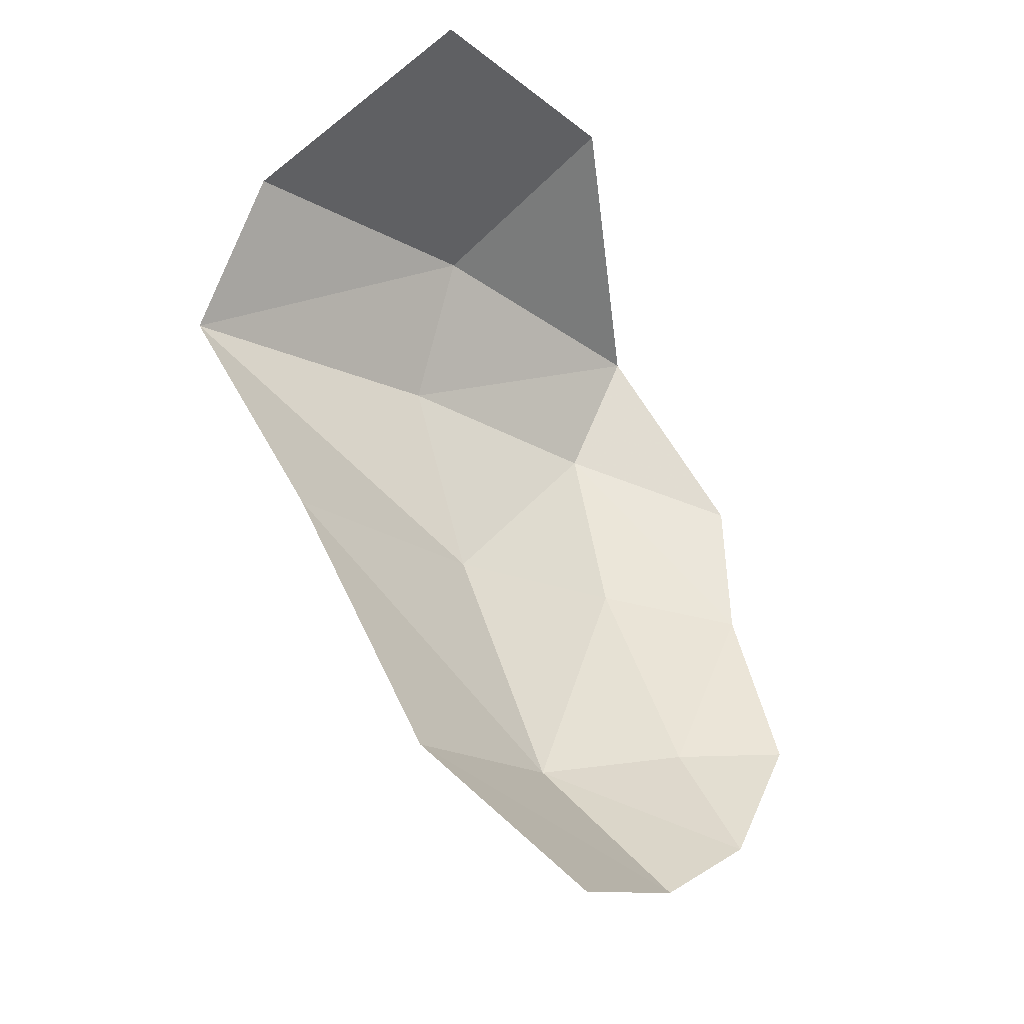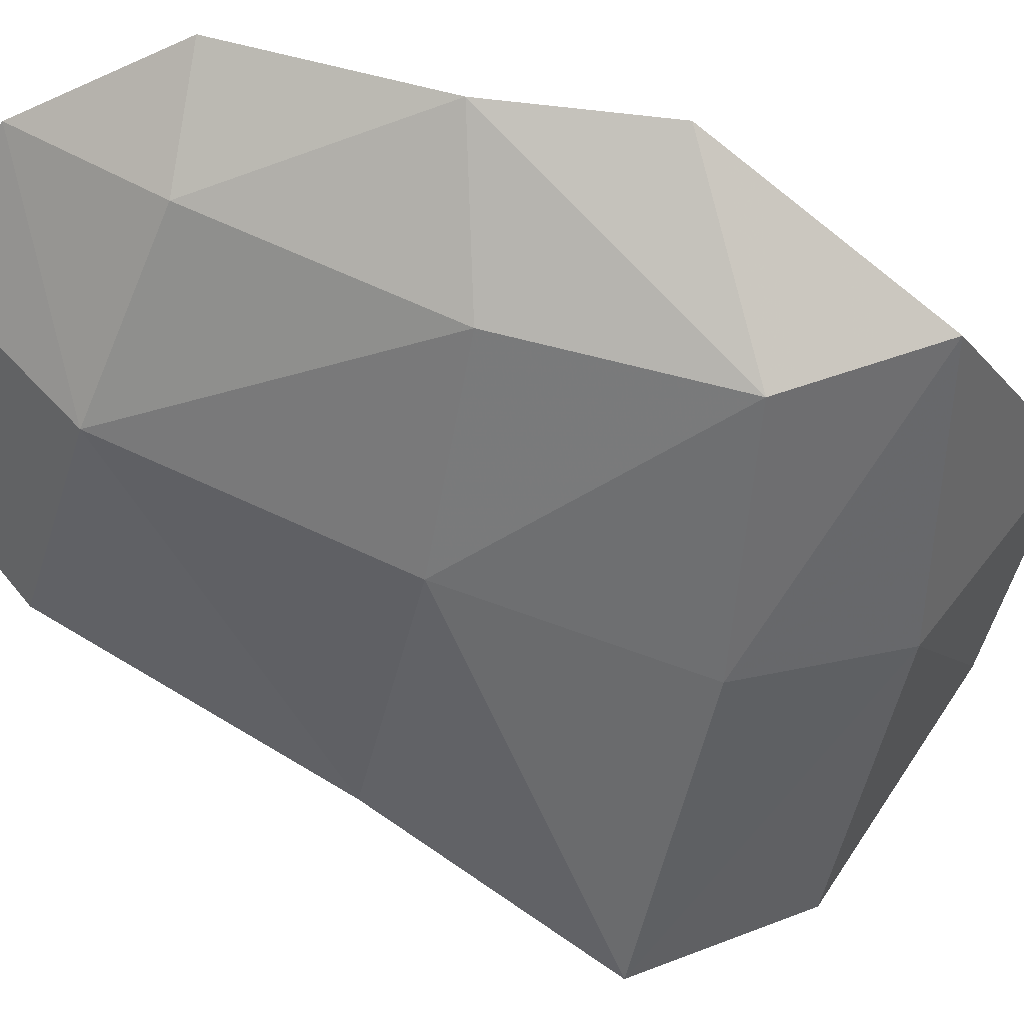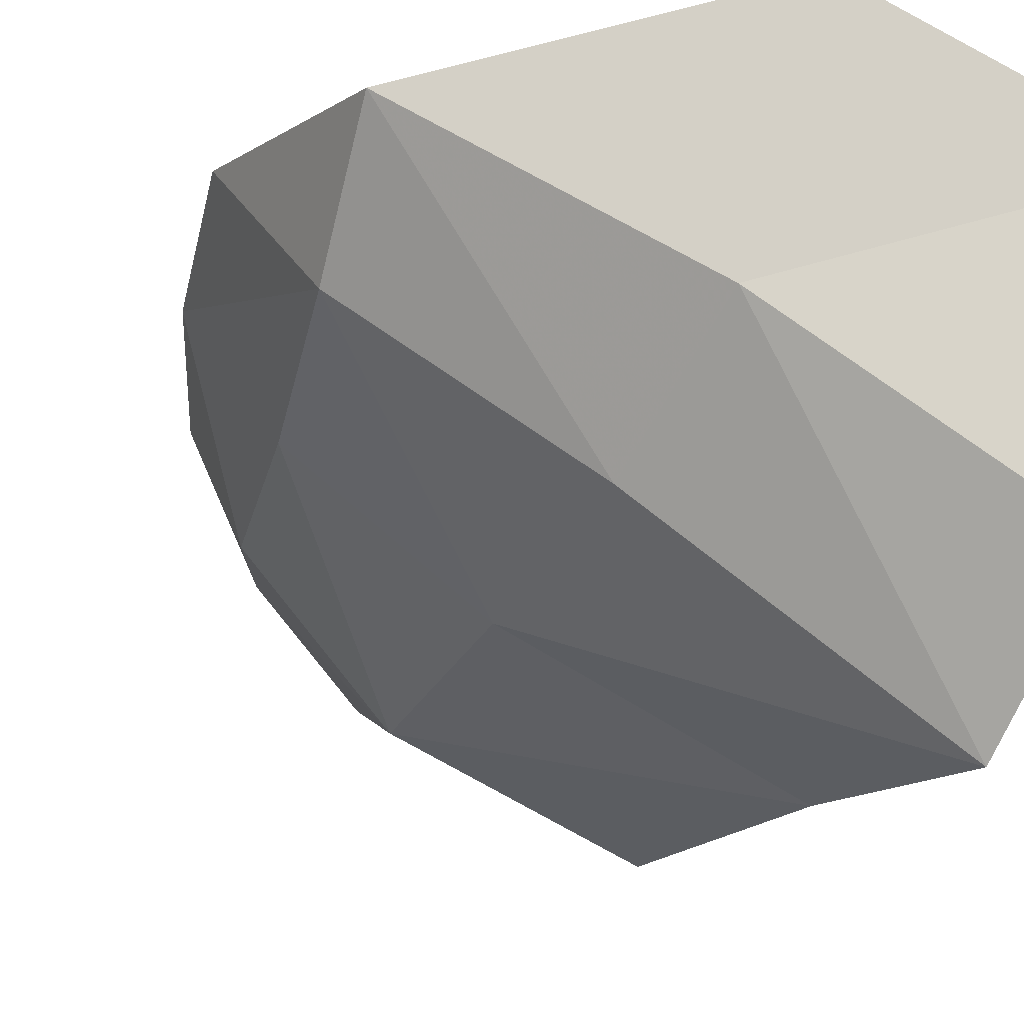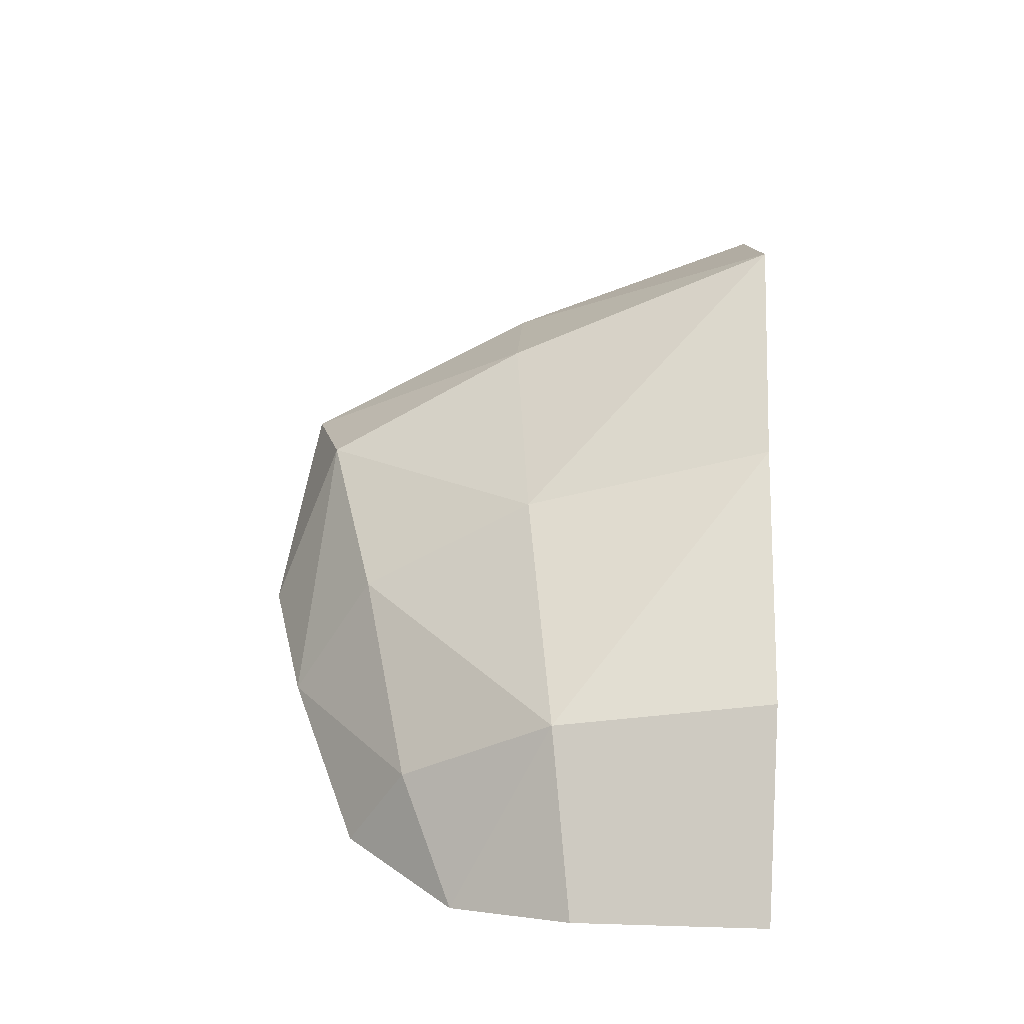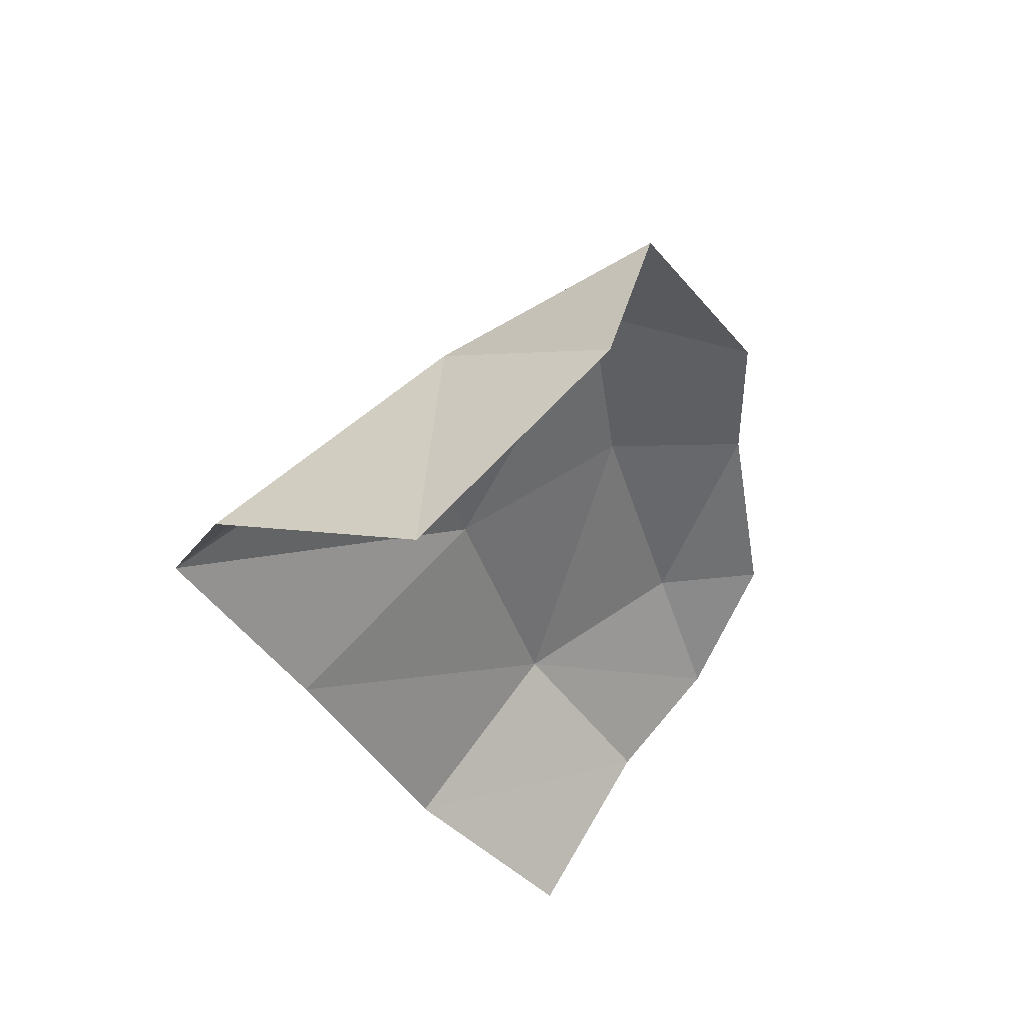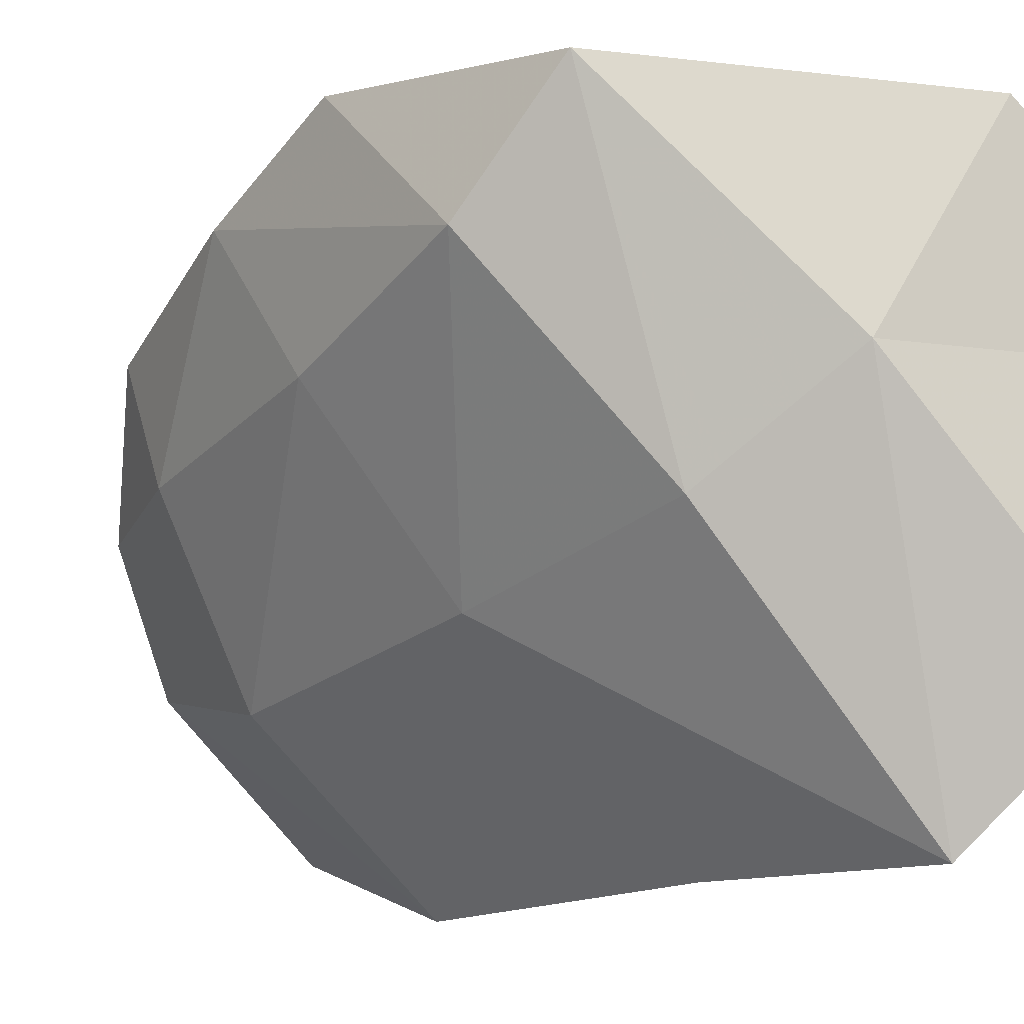
<metadata>
{"format":"obj","ext":"obj","renderer":"f3d","projection":"perspective","resolution":1024,"background":"white","views":[{"elev":-17.4,"azim":-70.6,"up":"+Y"},{"elev":-23.7,"azim":75.7,"up":"+Z"},{"elev":-45.6,"azim":153.7,"up":"+Z"},{"elev":-55.3,"azim":176.3,"up":"+Y"},{"elev":63.6,"azim":-66.7,"up":"+Y"},{"elev":-52.9,"azim":131.2,"up":"+Z"}]}
</metadata>
<code>
v 0.4855 -1.469 -0.7985
v 0.2511 -1.416 -0.9235
v 0.2465 -1.285 -0.7547
v 0 -1.409 -1.041
v 0 -1.269 -0.8317
v 0.2511 -1.416 -0.9235
v 0.2511 -1.416 -0.9235
v 0 -1.269 -0.8317
v 0.2465 -1.285 -0.7547
v 0.2511 -1.416 -0.9235
v 0.2611 -1.566 -0.9687
v 0 -1.564 -1.109
v 0 -1.564 -1.109
v 0 -1.409 -1.041
v 0.2511 -1.416 -0.9235
v 0.2611 -1.566 -0.9687
v 0.2511 -1.416 -0.9235
v 0.4855 -1.469 -0.7985
v 0.4855 -1.469 -0.7985
v 0.4592 -1.597 -0.8465
v 0.2611 -1.566 -0.9687
v 0.2172 -2.014 -0.8075
v 0.2455 -1.775 -0.9069
v 0.4118 -1.781 -0.7958
v 0.4118 -1.781 -0.7958
v 0.363 -1.978 -0.7014
v 0.2172 -2.014 -0.8075
v 0.2455 -1.775 -0.9069
v 0.2172 -2.014 -0.8075
v 0 -1.768 -0.9851
v 0 -2.02 -0.8551
v 0 -1.768 -0.9851
v 0.2172 -2.014 -0.8075
v 0.4592 -1.597 -0.8465
v 0.4855 -1.469 -0.7985
v 0.5193 -1.662 -0.6835
v 0.363 -1.978 -0.7014
v 0.4118 -1.781 -0.7958
v 0.4849 -1.805 -0.6665
v 0.4849 -1.805 -0.6665
v 0.4148 -1.972 -0.6025
v 0.363 -1.978 -0.7014
v 0.1913 -2.144 -0.6688
v 0 -2.163 -0.6935
v 0 -2.02 -0.8551
v 0.2172 -2.014 -0.8075
v 0.1913 -2.144 -0.6688
v 0.2172 -2.014 -0.8075
v 0.3076 -2.088 -0.6246
v 0.2172 -2.014 -0.8075
v 0.363 -1.978 -0.7014
v 0.3076 -2.088 -0.6246
v 0.3076 -2.088 -0.6246
v 0.363 -1.978 -0.7014
v 0.4148 -1.972 -0.6025
v 0.2611 -1.566 -0.9687
v 0.2455 -1.775 -0.9069
v 0 -1.564 -1.109
v 0 -1.768 -0.9851
v 0 -1.564 -1.109
v 0.2455 -1.775 -0.9069
v 0.4118 -1.781 -0.7958
v 0.4592 -1.597 -0.8465
v 0.4849 -1.805 -0.6665
v 0.4592 -1.597 -0.8465
v 0.5193 -1.662 -0.6835
v 0.4849 -1.805 -0.6665
v 0.2455 -1.775 -0.9069
v 0.2611 -1.566 -0.9687
v 0.4592 -1.597 -0.8465
v 0.4592 -1.597 -0.8465
v 0.4118 -1.781 -0.7958
v 0.2455 -1.775 -0.9069
g mesh6861511
f 1 2 3
f 4 5 6
f 7 8 9
f 10 11 12
f 13 14 15
f 16 17 18
f 19 20 21
f 22 23 24
f 25 26 27
f 28 29 30
f 31 32 33
f 34 35 36
f 37 38 39
f 40 41 42
f 43 44 45
f 45 46 43
f 47 48 49
f 50 51 52
f 53 54 55
f 56 57 58
f 59 60 61
f 62 63 64
f 65 66 67
f 68 69 70
f 71 72 73

</code>
